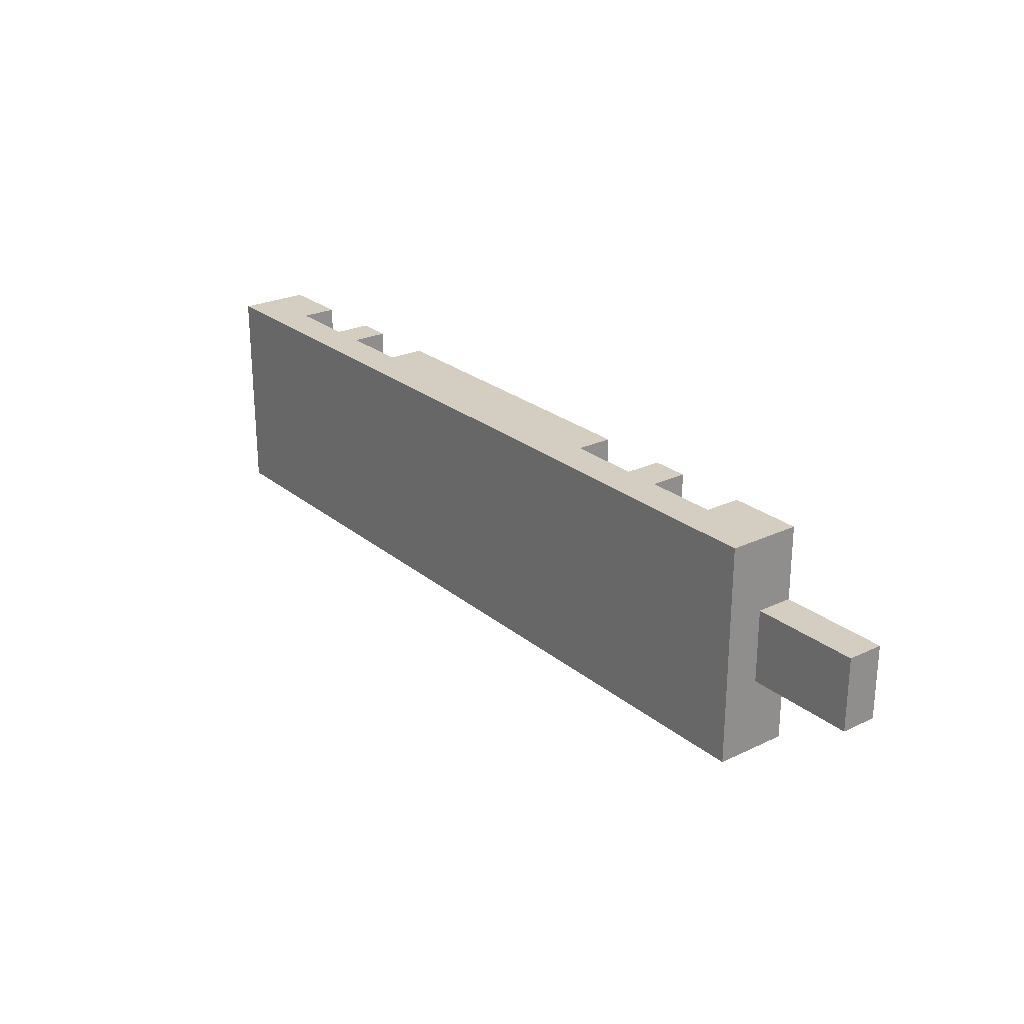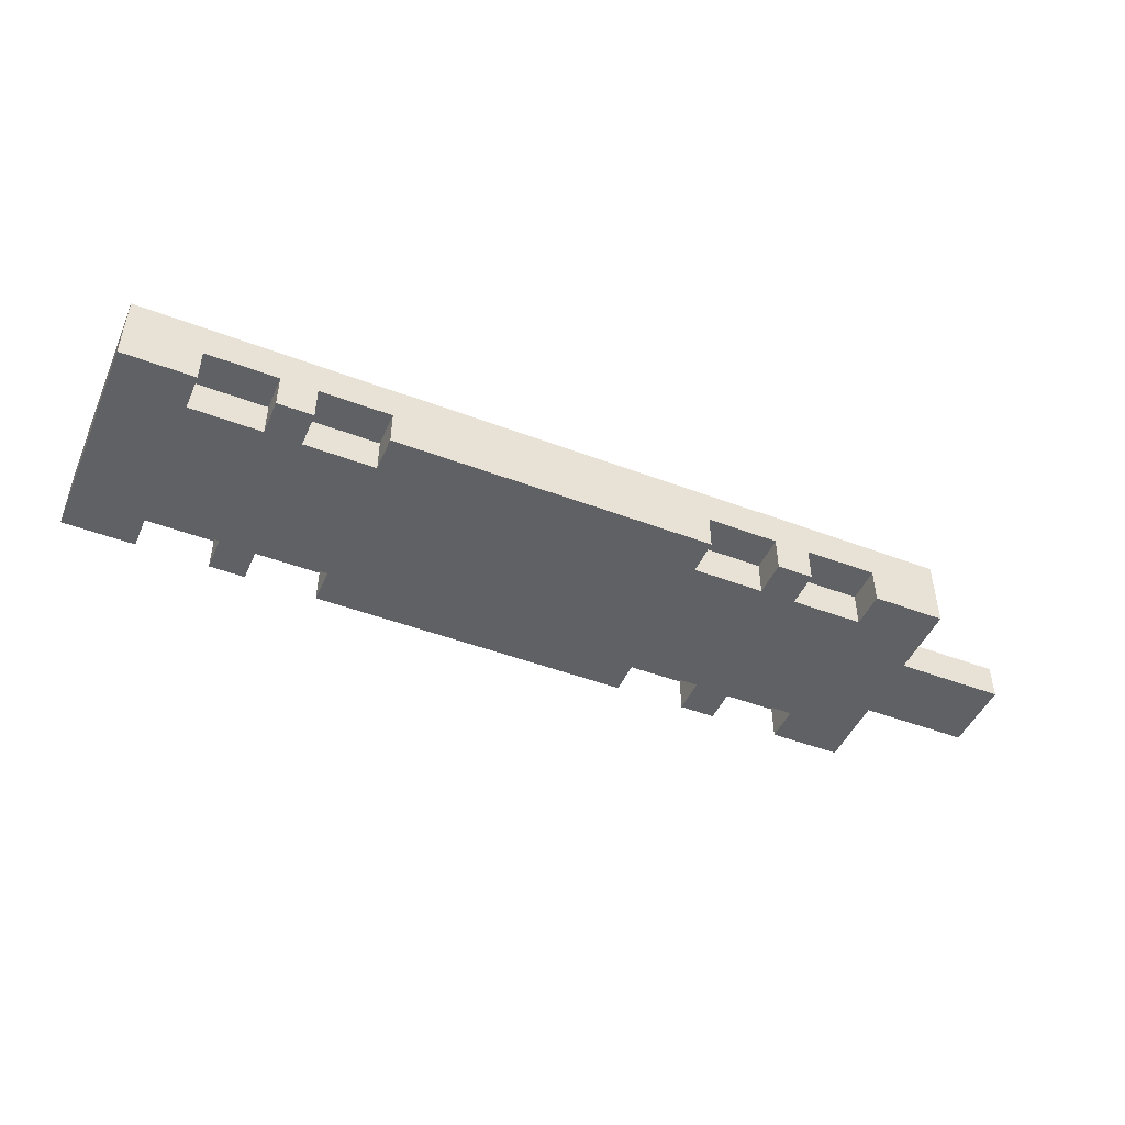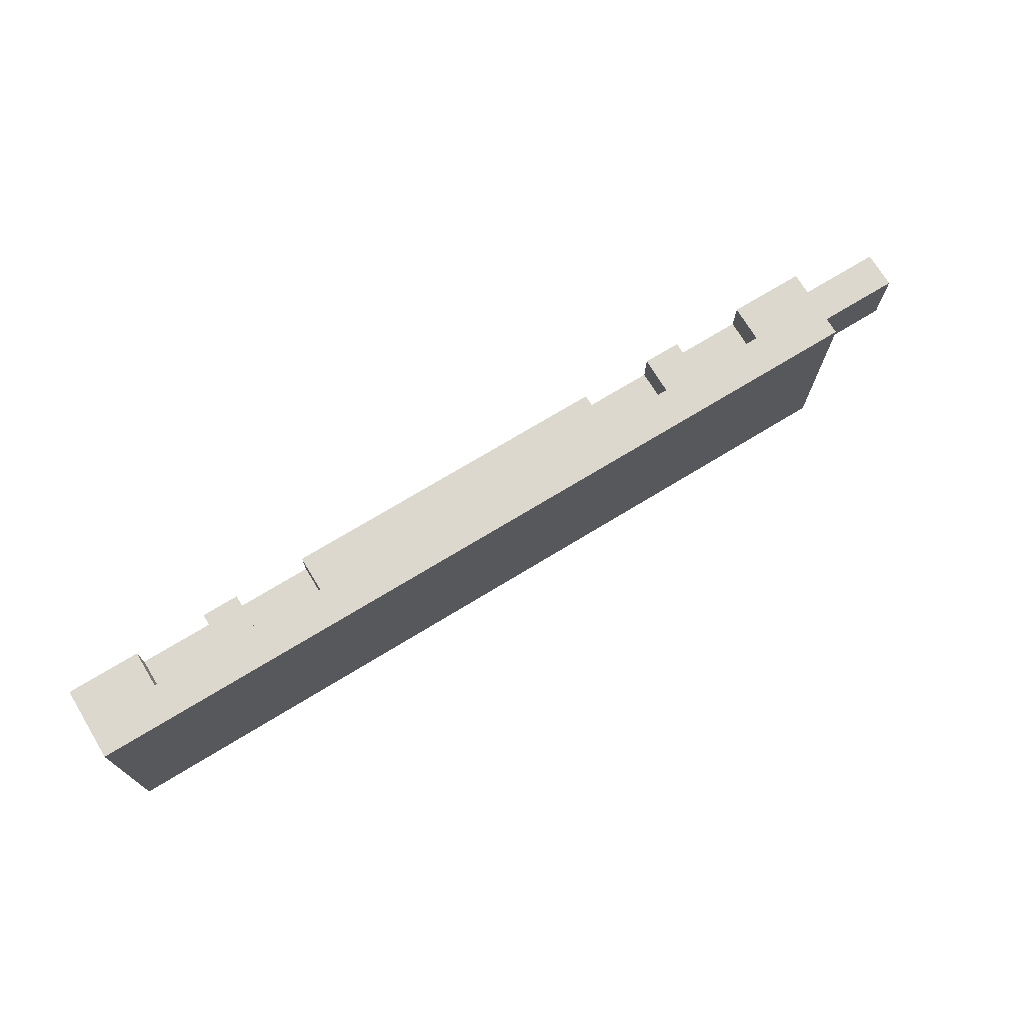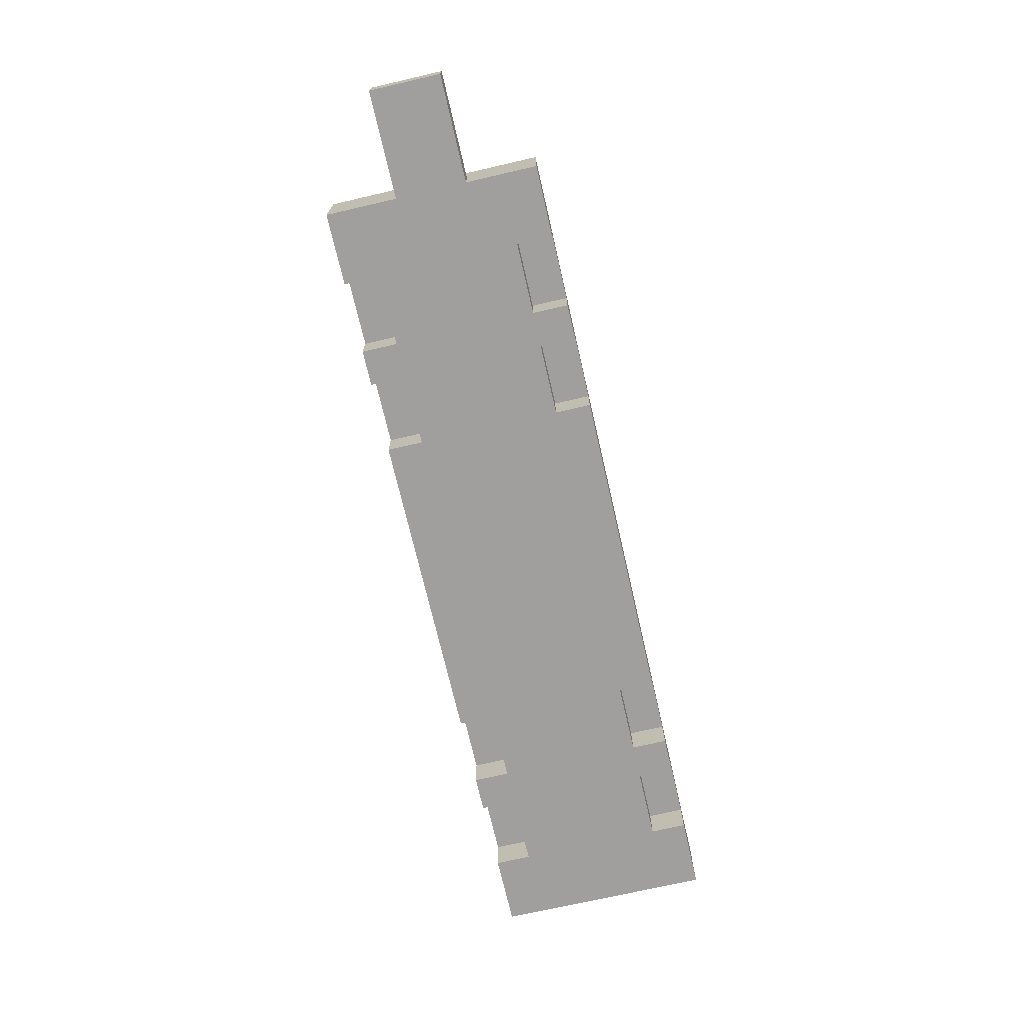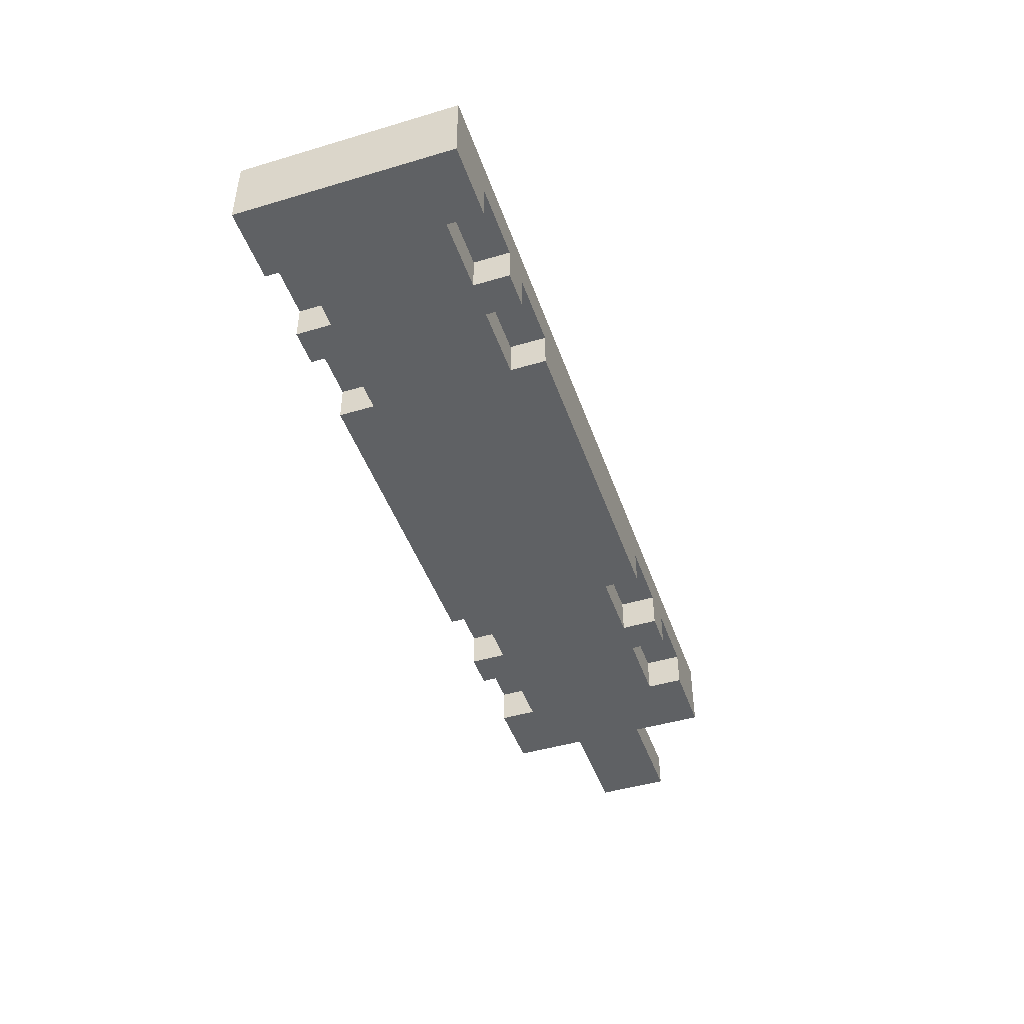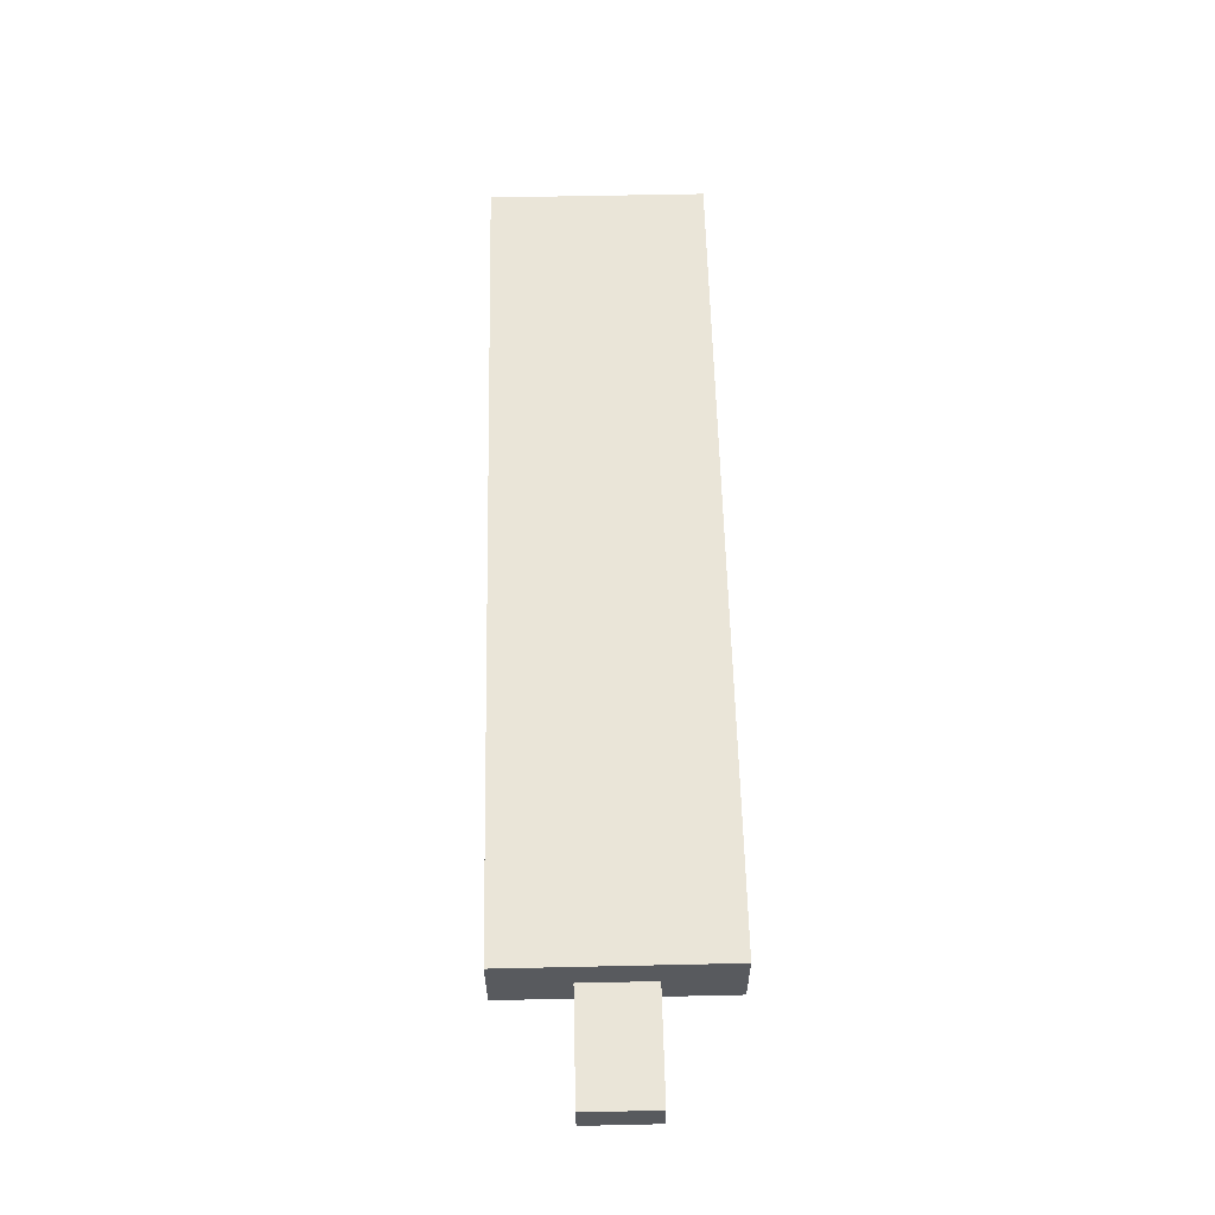
<metadata>
{"format":"obj","ext":"obj","renderer":"f3d","projection":"perspective","resolution":1024,"background":"white","views":[{"elev":24.9,"azim":-127.6,"up":"+Z"},{"elev":-47.2,"azim":156.8,"up":"+Y"},{"elev":72.6,"azim":148.7,"up":"+Z"},{"elev":-71.4,"azim":-77.0,"up":"+Y"},{"elev":-45.9,"azim":108.8,"up":"+Y"},{"elev":58.8,"azim":-91.3,"up":"+Y"}]}
</metadata>
<code>
o
v 1.3 0.1 -0.3
v 1.3 0.1 0.3
v 1.3 0.2 -0.3
v 1.3 0.2 0.3
v 1.3 0.3 -0.3
v 1.3 0.3 0.3
v 0.9 0.1 -0.3
v 0.9 0.1 -0.2
v 0.9 0.1 0.2
v 0.9 0.1 0.3
v 0.9 0.2 -0.3
v 0.9 0.2 -0.2
v 0.9 0.2 0.2
v 0.9 0.2 0.3
v 0.6 0.1 -0.3
v 0.6 0.1 -0.2
v 0.6 0.1 0.2
v 0.6 0.1 0.3
v 0.6 0.2 -0.3
v 0.6 0.2 -0.2
v 0.6 0.2 0.2
v 0.6 0.2 0.3
v -0.5 0.1 -0.3
v -0.5 0.1 -0.2
v -0.5 0.1 0.2
v -0.5 0.1 0.3
v -0.5 0.2 -0.3
v -0.5 0.2 -0.2
v -0.5 0.2 0.2
v -0.5 0.2 0.3
v -0.8 0.1 -0.3
v -0.8 0.1 -0.2
v -0.8 0.1 0.2
v -0.8 0.1 0.3
v -0.8 0.2 -0.3
v -0.8 0.2 -0.2
v -0.8 0.2 0.2
v -0.8 0.2 0.3
v 1.1 0.1 -0.3
v 1.1 0.1 -0.2
v 1.1 0.1 0.2
v 1.1 0.1 0.3
v 1.1 0.2 -0.3
v 1.1 0.2 -0.2
v 1.1 0.2 0.2
v 1.1 0.2 0.3
v 0.8 0.1 -0.3
v 0.8 0.1 -0.2
v 0.8 0.1 0.2
v 0.8 0.1 0.3
v 0.8 0.2 -0.3
v 0.8 0.2 -0.2
v 0.8 0.2 0.2
v 0.8 0.2 0.3
v -0.3 0.1 -0.3
v -0.3 0.1 -0.2
v -0.3 0.1 0.2
v -0.3 0.1 0.3
v -0.3 0.2 -0.3
v -0.3 0.2 -0.2
v -0.3 0.2 0.2
v -0.3 0.2 0.3
v -0.6 0.1 -0.3
v -0.6 0.1 -0.2
v -0.6 0.1 0.2
v -0.6 0.1 0.3
v -0.6 0.2 -0.3
v -0.6 0.2 -0.2
v -0.6 0.2 0.2
v -0.6 0.2 0.3
v -1 0.1 -0.3
v -1 0.1 -0.1
v -1 0.1 0.1
v -1 0.1 0.3
v -1 0.2 -0.3
v -1 0.2 -0.1
v -1 0.2 0.1
v -1 0.2 0.3
v -1 0.3 -0.3
v -1 0.3 0.3
v -1.3 0.1 -0.1
v -1.3 0.1 0.1
v -1.3 0.2 -0.1
v -1.3 0.2 0.1
v 1.3 0.1 -0.3
v 1.3 0.2 -0.3
v 1.3 0.3 -0.3
v 1.1 0.1 -0.3
v 1.1 0.2 -0.3
v 0.9 0.1 -0.3
v 0.9 0.2 -0.3
v 0.8 0.1 -0.3
v 0.8 0.2 -0.3
v 0.6 0.1 -0.3
v 0.6 0.2 -0.3
v -0.3 0.1 -0.3
v -0.3 0.2 -0.3
v -0.5 0.1 -0.3
v -0.5 0.2 -0.3
v -0.6 0.1 -0.3
v -0.6 0.2 -0.3
v -0.8 0.1 -0.3
v -0.8 0.2 -0.3
v -1 0.1 -0.3
v -1 0.2 -0.3
v -1 0.3 -0.3
v 1.1 0.1 -0.2
v 1.1 0.2 -0.2
v 0.9 0.1 -0.2
v 0.9 0.2 -0.2
v 0.8 0.1 -0.2
v 0.8 0.2 -0.2
v 0.6 0.1 -0.2
v 0.6 0.2 -0.2
v -0.3 0.1 -0.2
v -0.3 0.2 -0.2
v -0.5 0.1 -0.2
v -0.5 0.2 -0.2
v -0.6 0.1 -0.2
v -0.6 0.2 -0.2
v -0.8 0.1 -0.2
v -0.8 0.2 -0.2
v -1 0.1 -0.1
v -1 0.2 -0.1
v -1.3 0.1 -0.1
v -1.3 0.2 -0.1
v -1 0.1 0.1
v -1 0.2 0.1
v -1.3 0.1 0.1
v -1.3 0.2 0.1
v 1.1 0.1 0.2
v 1.1 0.2 0.2
v 0.9 0.1 0.2
v 0.9 0.2 0.2
v 0.8 0.1 0.2
v 0.8 0.2 0.2
v 0.6 0.1 0.2
v 0.6 0.2 0.2
v -0.3 0.1 0.2
v -0.3 0.2 0.2
v -0.5 0.1 0.2
v -0.5 0.2 0.2
v -0.6 0.1 0.2
v -0.6 0.2 0.2
v -0.8 0.1 0.2
v -0.8 0.2 0.2
v 1.3 0.1 0.3
v 1.3 0.2 0.3
v 1.3 0.3 0.3
v 1.1 0.1 0.3
v 1.1 0.2 0.3
v 0.9 0.1 0.3
v 0.9 0.2 0.3
v 0.8 0.1 0.3
v 0.8 0.2 0.3
v 0.6 0.1 0.3
v 0.6 0.2 0.3
v -0.3 0.1 0.3
v -0.3 0.2 0.3
v -0.5 0.1 0.3
v -0.5 0.2 0.3
v -0.6 0.1 0.3
v -0.6 0.2 0.3
v -0.8 0.1 0.3
v -0.8 0.2 0.3
v -1 0.1 0.3
v -1 0.2 0.3
v -1 0.3 0.3
v 1.3 0.1 -0.3
v 1.1 0.1 -0.3
v 0.9 0.1 -0.3
v 0.8 0.1 -0.3
v 0.6 0.1 -0.3
v -0.3 0.1 -0.3
v -0.5 0.1 -0.3
v -0.6 0.1 -0.3
v -0.8 0.1 -0.3
v -1 0.1 -0.3
v 1.1 0.1 -0.2
v 0.9 0.1 -0.2
v 0.8 0.1 -0.2
v 0.6 0.1 -0.2
v -0.3 0.1 -0.2
v -0.5 0.1 -0.2
v -0.6 0.1 -0.2
v -0.8 0.1 -0.2
v -1 0.1 -0.1
v -1.3 0.1 -0.1
v -1 0.1 0.1
v -1.3 0.1 0.1
v 1.1 0.1 0.2
v 0.9 0.1 0.2
v 0.8 0.1 0.2
v 0.6 0.1 0.2
v -0.3 0.1 0.2
v -0.5 0.1 0.2
v -0.6 0.1 0.2
v -0.8 0.1 0.2
v 1.3 0.1 0.3
v 1.1 0.1 0.3
v 0.9 0.1 0.3
v 0.8 0.1 0.3
v 0.6 0.1 0.3
v -0.3 0.1 0.3
v -0.5 0.1 0.3
v -0.6 0.1 0.3
v -0.8 0.1 0.3
v -1 0.1 0.3
v 1.1 0.2 -0.3
v 0.9 0.2 -0.3
v 0.8 0.2 -0.3
v 0.6 0.2 -0.3
v -0.3 0.2 -0.3
v -0.5 0.2 -0.3
v -0.6 0.2 -0.3
v -0.8 0.2 -0.3
v 1.1 0.2 -0.2
v 0.9 0.2 -0.2
v 0.8 0.2 -0.2
v 0.6 0.2 -0.2
v -0.3 0.2 -0.2
v -0.5 0.2 -0.2
v -0.6 0.2 -0.2
v -0.8 0.2 -0.2
v 1.1 0.2 0.2
v 0.9 0.2 0.2
v 0.8 0.2 0.2
v 0.6 0.2 0.2
v -0.3 0.2 0.2
v -0.5 0.2 0.2
v -0.6 0.2 0.2
v -0.8 0.2 0.2
v 1.1 0.2 0.3
v 0.9 0.2 0.3
v 0.8 0.2 0.3
v 0.6 0.2 0.3
v -0.3 0.2 0.3
v -0.5 0.2 0.3
v -0.6 0.2 0.3
v -0.8 0.2 0.3
v -1 0.2 -0.1
v -1.3 0.2 -0.1
v -1 0.2 0.1
v -1.3 0.2 0.1
v 1.3 0.3 -0.3
v -1 0.3 -0.3
v 1.3 0.3 0.3
v -1 0.3 0.3
f 3 2 1
f 4 2 3
f 5 4 3
f 6 4 5
f 11 8 7
f 12 8 11
f 13 10 9
f 14 10 13
f 19 16 15
f 20 16 19
f 21 18 17
f 22 18 21
f 27 24 23
f 28 24 27
f 29 26 25
f 30 26 29
f 35 32 31
f 36 32 35
f 37 34 33
f 38 34 37
f 39 40 43
f 43 40 44
f 41 42 45
f 45 42 46
f 47 48 51
f 51 48 52
f 49 50 53
f 53 50 54
f 55 56 59
f 59 56 60
f 57 58 61
f 61 58 62
f 63 64 67
f 67 64 68
f 65 66 69
f 69 66 70
f 71 72 75
f 75 72 76
f 73 74 77
f 77 74 78
f 75 76 79
f 76 77 79
f 77 78 79
f 79 78 80
f 81 82 83
f 83 82 84
f 88 86 85
f 89 87 86
f 89 86 88
f 91 87 89
f 92 91 90
f 93 87 91
f 93 91 92
f 95 87 93
f 96 95 94
f 97 87 95
f 97 95 96
f 99 87 97
f 100 99 98
f 101 87 99
f 101 99 100
f 103 87 101
f 104 103 102
f 105 87 103
f 105 103 104
f 106 87 105
f 109 108 107
f 110 108 109
f 113 112 111
f 114 112 113
f 117 116 115
f 118 116 117
f 121 120 119
f 122 120 121
f 125 124 123
f 126 124 125
f 127 128 129
f 129 128 130
f 131 132 133
f 133 132 134
f 135 136 137
f 137 136 138
f 139 140 141
f 141 140 142
f 143 144 145
f 145 144 146
f 147 148 150
f 148 149 151
f 150 148 151
f 151 149 153
f 152 153 154
f 153 149 155
f 154 153 155
f 155 149 157
f 156 157 158
f 157 149 159
f 158 157 159
f 159 149 161
f 160 161 162
f 161 149 163
f 162 161 163
f 163 149 165
f 164 165 166
f 165 149 167
f 166 165 167
f 167 149 168
f 179 170 169
f 180 172 171
f 181 172 180
f 182 174 173
f 183 174 182
f 184 176 175
f 185 176 184
f 186 178 177
f 187 185 184
f 187 186 185
f 187 178 186
f 187 181 180
f 187 184 183
f 187 183 182
f 187 182 181
f 187 180 179
f 189 187 179
f 189 188 187
f 190 188 189
f 191 179 169
f 191 189 179
f 192 189 191
f 193 189 192
f 194 189 193
f 195 189 194
f 196 189 195
f 197 189 196
f 198 189 197
f 199 191 169
f 200 191 199
f 201 193 192
f 202 193 201
f 203 195 194
f 204 195 203
f 205 197 196
f 206 197 205
f 207 189 198
f 208 189 207
f 217 210 209
f 218 210 217
f 219 212 211
f 220 212 219
f 221 214 213
f 222 214 221
f 223 216 215
f 224 216 223
f 233 226 225
f 234 226 233
f 235 228 227
f 236 228 235
f 237 230 229
f 238 230 237
f 239 232 231
f 240 232 239
f 241 242 243
f 243 242 244
f 245 246 247
f 247 246 248

</code>
